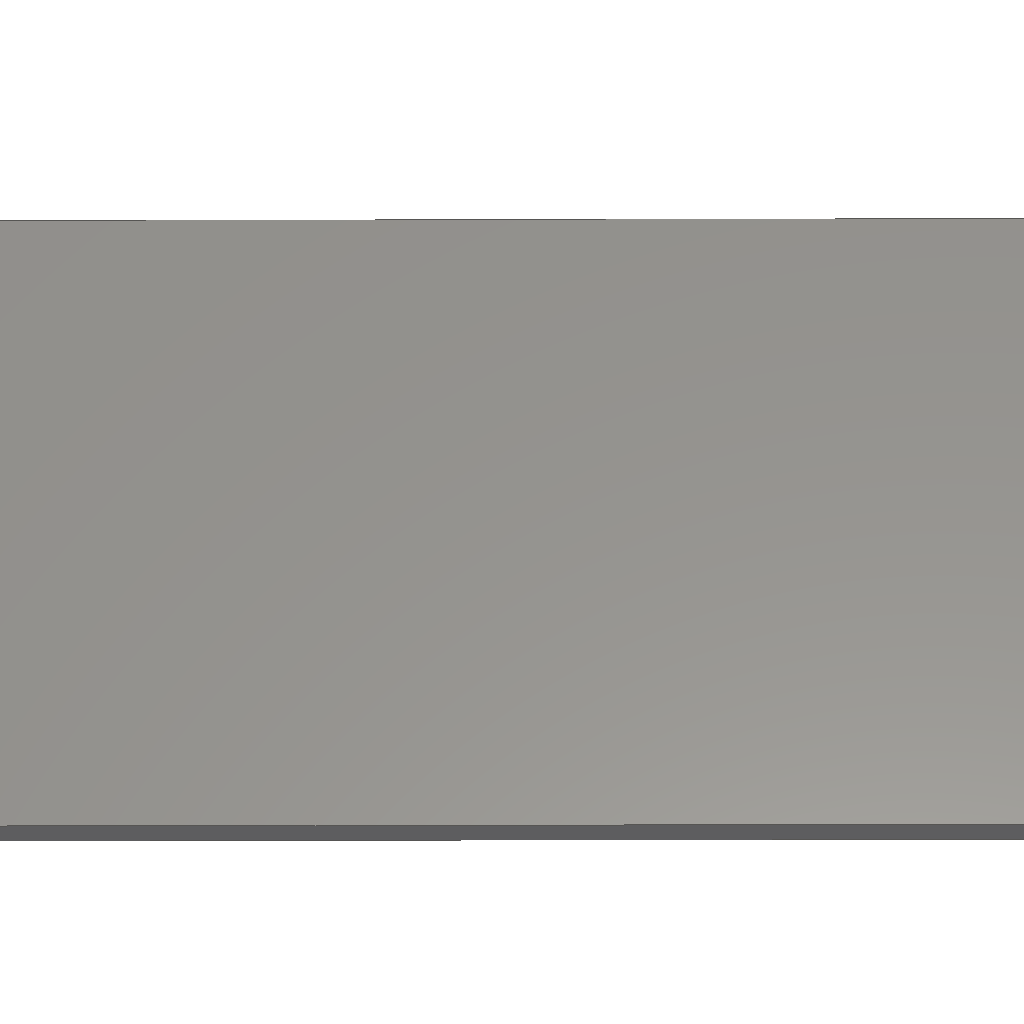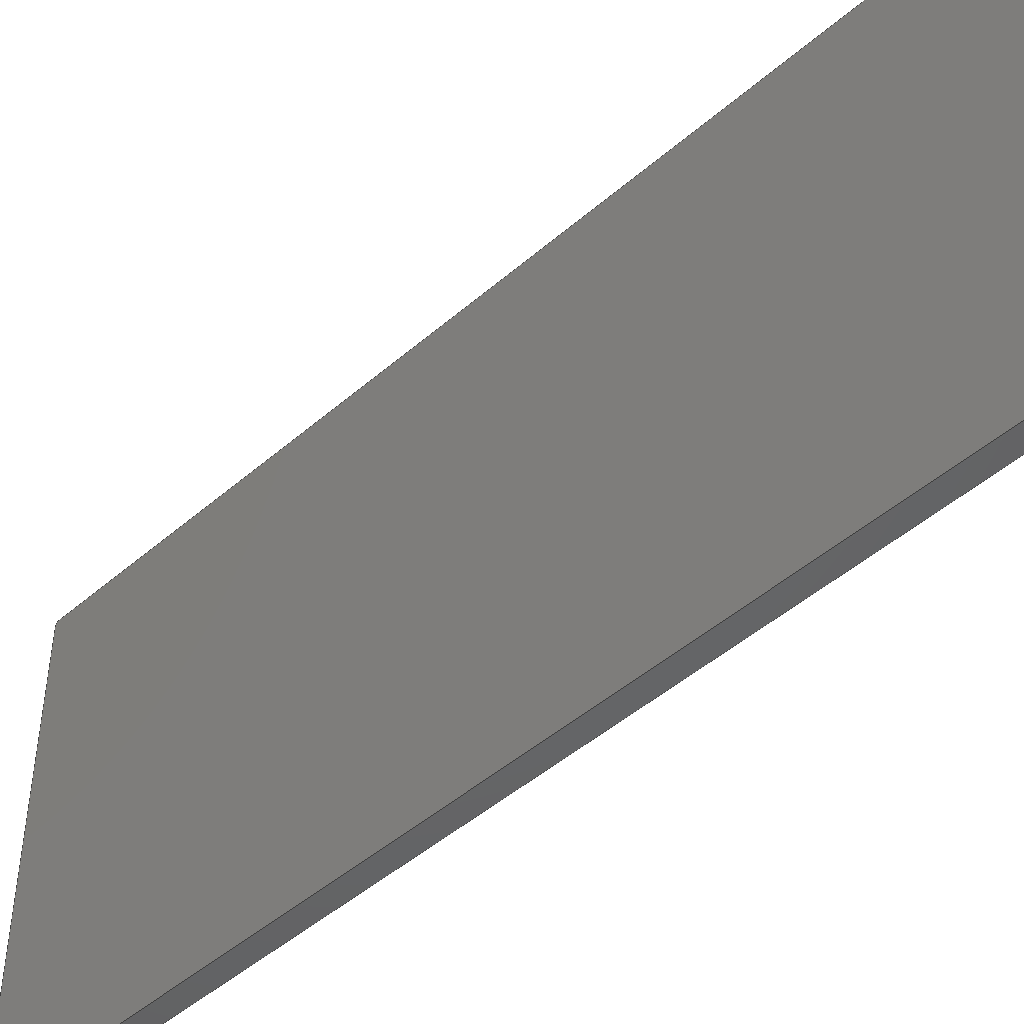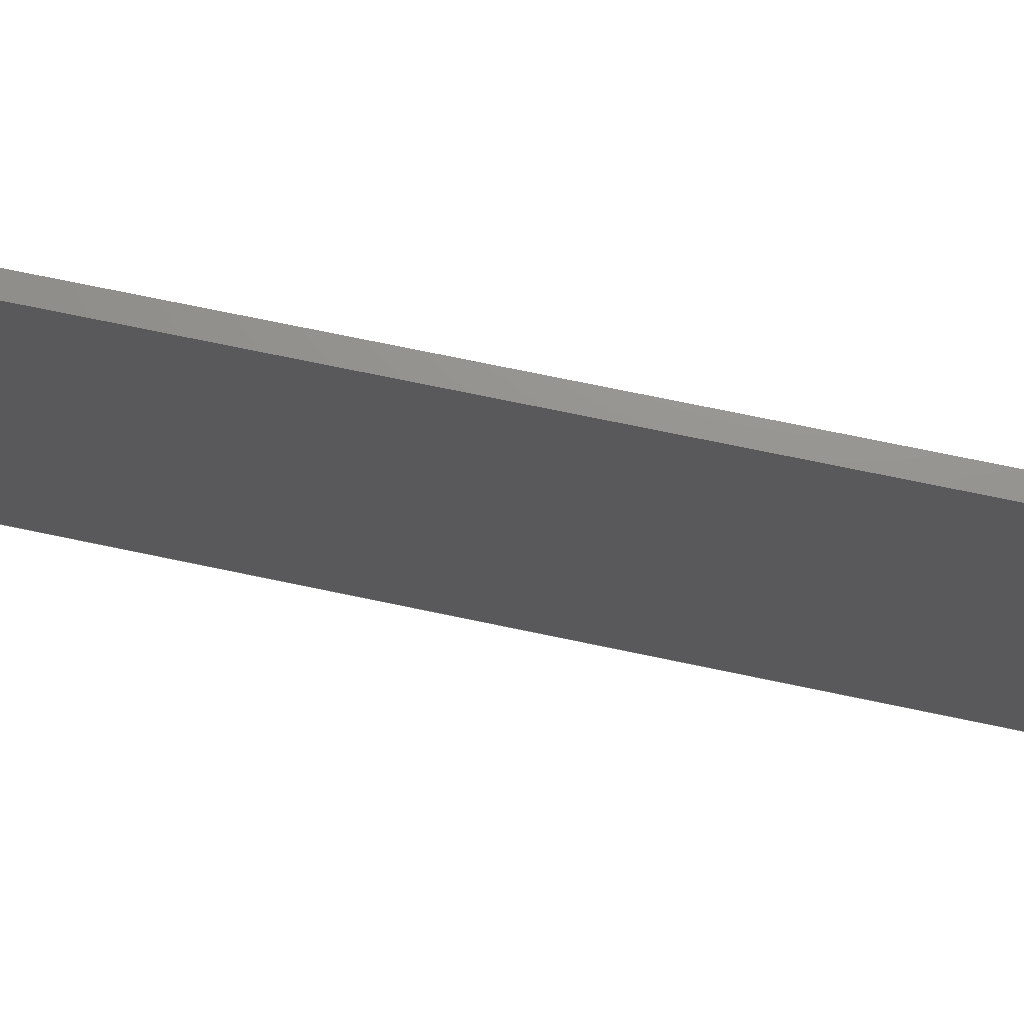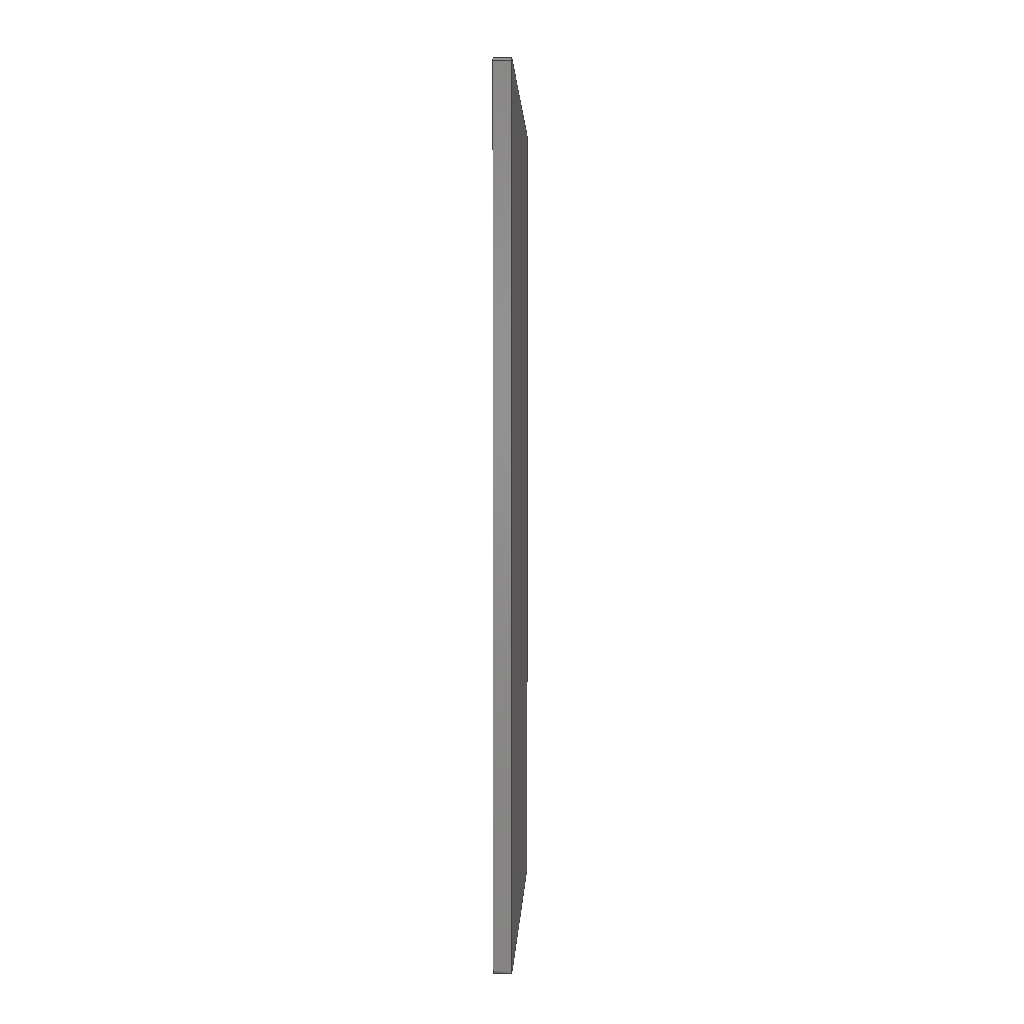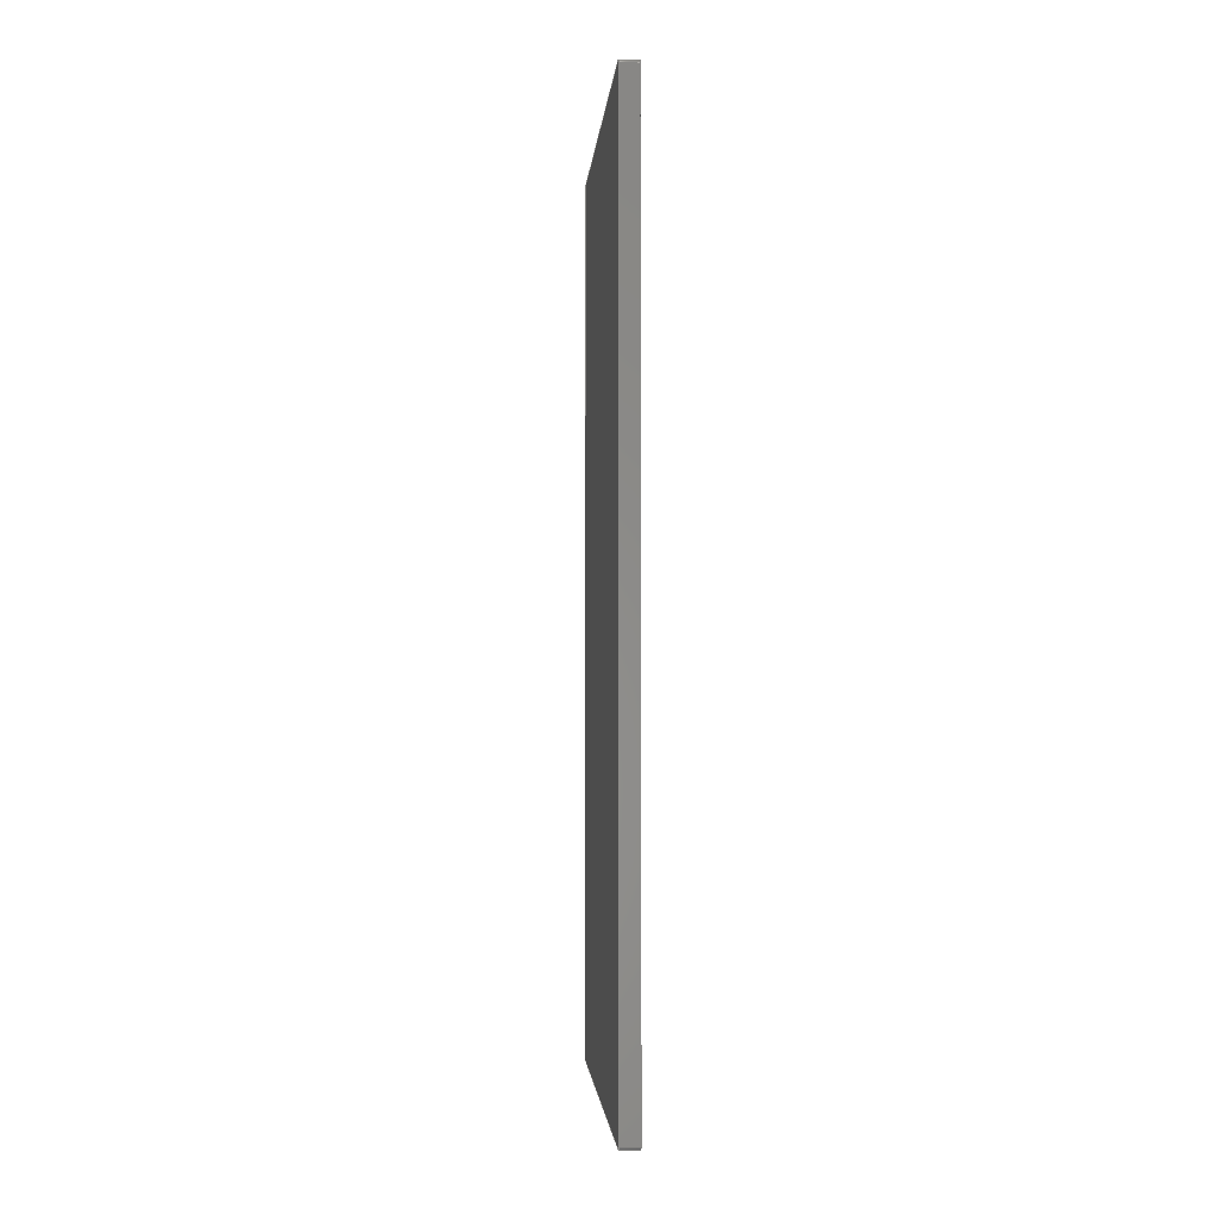
<metadata>
{"format":"iges","ext":"igs","renderer":"f3d","projection":"perspective","resolution":1024,"background":"white","views":[{"elev":-33.1,"azim":90.2,"up":"+Z"},{"elev":-47.3,"azim":-45.6,"up":"+Z"},{"elev":71.6,"azim":101.9,"up":"+Z"},{"elev":2.1,"azim":-177.5,"up":"+Y"},{"elev":-2.5,"azim":-4.3,"up":"+Y"}]}
</metadata>
<code>
START RECORD GO HERE.
1H,,1H;,20HCNEXT - IGES PRODUCT,34HCloison_Courte_carter_taraudee.igs,
44HIBM CATIA IGES - CATIA Version 5 Release 19 ,27HCATIA Version 5 Relea
se 19 ,32,75,6,75,15,30HCloison_Courte_carter_taraudee,1,2,2HMM,1000,
1,15H2.018e+07,0.001,1e+04,10HChristophe,4HDELL,11,0,15H201803
7.174,;
     406       1       0       0       0       0       0       000010201
     406       0       0       1      15                               0
     110       2       0       0       0       0       0       001010001
     110       0       0       1       0                               0
     110       3       0       0       0       0       0       001010001
     110       0       0       1       0                               0
     120       4       0       0       0       0       0       001010001
     120       0       0       1       0                               0
     110       5       0       0       0       0       0       001010001
     110       0       0       1       0                               0
     124       6       0       0       0       0       0       001020201
     124       0       0       2       0                               0
     100       8       0       0       0       0      11       001010001
     100       0       0       1       0                               0
     110       9       0       0       0       0       0       001010001
     110       0       0       1       0                               0
     124      10       0       0       0       0       0       001020201
     124       0       0       2       0                               0
     100      12       0       0       0       0      17       001010001
     100       0       0       1       0                               0
     102      13       0       0       0       0       0       001010001
     102       0       0       1       0                               0
     142      14       0       0       0       0       0       001010001
     142       0       0       1       0                               0
     144      15       0       0   10000       0       0       000000000
     144       0       0       1       0                               0
     108      16       0       0       0       0       0       001010001
     108       0       0       2       0                               0
     110      18       0       0       0       0       0       001010001
     110       0       0       1       0                               0
     110      19       0       0       0       0       0       001010001
     110       0       0       1       0                               0
     110      20       0       0       0       0       0       001010001
     110       0       0       1       0                               0
     110      21       0       0       0       0       0       001010001
     110       0       0       1       0                               0
     102      22       0       0       0       0       0       001010001
     102       0       0       1       0                               0
     142      23       0       0       0       0       0       001010001
     142       0       0       1       0                               0
     144      24       0       0   10000       0       0       000000000
     144       0       0       1       0                               0
     110      25       0       0       0       0       0       001010001
     110       0       0       1       0                               0
     110      26       0       0       0       0       0       001010001
     110       0       0       1       0                               0
     120      27       0       0       0       0       0       001010001
     120       0       0       1       0                               0
     110      28       0       0       0       0       0       001010001
     110       0       0       1       0                               0
     124      29       0       0       0       0       0       001020201
     124       0       0       2       0                               0
     100      31       0       0       0       0      51       001010001
     100       0       0       1       0                               0
     110      32       0       0       0       0       0       001010001
     110       0       0       1       0                               0
     124      33       0       0       0       0       0       001020201
     124       0       0       2       0                               0
     100      35       0       0       0       0      57       001010001
     100       0       0       1       0                               0
     102      36       0       0       0       0       0       001010001
     102       0       0       1       0                               0
     142      37       0       0       0       0       0       001010001
     142       0       0       1       0                               0
     144      38       0       0   10000       0       0       000000000
     144       0       0       1       0                               0
     108      39       0       0       0       0       0       001010001
     108       0       0       1       0                               0
     110      40       0       0       0       0       0       001010001
     110       0       0       1       0                               0
     110      41       0       0       0       0       0       001010001
     110       0       0       1       0                               0
     110      42       0       0       0       0       0       001010001
     110       0       0       1       0                               0
     110      43       0       0       0       0       0       001010001
     110       0       0       1       0                               0
     102      44       0       0       0       0       0       001010001
     102       0       0       1       0                               0
     142      45       0       0       0       0       0       001010001
     142       0       0       1       0                               0
     144      46       0       0   10000       0       0       000000000
     144       0       0       1       0                               0
     110      47       0       0       0       0       0       001010001
     110       0       0       1       0                               0
     110      48       0       0       0       0       0       001010001
     110       0       0       1       0                               0
     120      49       0       0       0       0       0       001010001
     120       0       0       1       0                               0
     110      50       0       0       0       0       0       001010001
     110       0       0       1       0                               0
     124      51       0       0       0       0       0       001020201
     124       0       0       3       0                               0
     100      54       0       0       0       0      91       001010001
     100       0       0       1       0                               0
     110      55       0       0       0       0       0       001010001
     110       0       0       1       0                               0
     124      56       0       0       0       0       0       001020201
     124       0       0       2       0                               0
     100      58       0       0       0       0      97       001010001
     100       0       0       1       0                               0
     102      59       0       0       0       0       0       001010001
     102       0       0       1       0                               0
     142      60       0       0       0       0       0       001010001
     142       0       0       1       0                               0
     144      61       0       0   10000       0       0       000000000
     144       0       0       1       0                               0
     108      62       0       0       0       0       0       001010001
     108       0       0       1       0                               0
     110      63       0       0       0       0       0       001010001
     110       0       0       1       0                               0
     110      64       0       0       0       0       0       001010001
     110       0       0       1       0                               0
     110      65       0       0       0       0       0       001010001
     110       0       0       1       0                               0
     110      66       0       0       0       0       0       001010001
     110       0       0       1       0                               0
     102      67       0       0       0       0       0       001010001
     102       0       0       1       0                               0
     142      68       0       0       0       0       0       001010001
     142       0       0       1       0                               0
     144      69       0       0   10000       0       0       000000000
     144       0       0       1       0                               0
     108      70       0       0       0       0       0       001010001
     108       0       0       1       0                               0
     110      71       0       0       0       0       0       001010001
     110       0       0       1       0                               0
     110      72       0       0       0       0       0       001010001
     110       0       0       1       0                               0
     110      73       0       0       0       0       0       001010001
     110       0       0       1       0                               0
     110      74       0       0       0       0       0       001010001
     110       0       0       1       0                               0
     102      75       0       0       0       0       0       001010001
     102       0       0       1       0                               0
     142      76       0       0       0       0       0       001010001
     142       0       0       1       0                               0
     144      77       0       0   10000       0       0       000000000
     144       0       0       1       0                               0
     108      78       0       0       0       0       0       001010001
     108       0       0       1       0                               0
     110      79       0       0       0       0       0       001010001
     110       0       0       1       0                               0
     124      80       0       0       0       0       0       001020201
     124       0       0       2       0                               0
     100      82       0       0       0       0     143       001010001
     100       0       0       1       0                               0
     110      83       0       0       0       0       0       001010001
     110       0       0       1       0                               0
     124      84       0       0       0       0       0       001020201
     124       0       0       2       0                               0
     100      86       0       0       0       0     149       001010001
     100       0       0       1       0                               0
     110      87       0       0       0       0       0       001010001
     110       0       0       1       0                               0
     124      88       0       0       0       0       0       001020201
     124       0       0       2       0                               0
     100      90       0       0       0       0     155       001010001
     100       0       0       1       0                               0
     110      91       0       0       0       0       0       001010001
     110       0       0       1       0                               0
     124      92       0       0       0       0       0       001020201
     124       0       0       1       0                               0
     100      93       0       0       0       0     161       001010001
     100       0       0       1       0                               0
     102      94       0       0       0       0       0       001010001
     102       0       0       1       0                               0
     142      95       0       0       0       0       0       001010001
     142       0       0       1       0                               0
     144      96       0       0   10000       0       0       000000000
     144       0       0       1       0                               0
     108      97       0       0       0       0       0       001010001
     108       0       0       1       0                               0
     124      98       0       0       0       0       0       001020201
     124       0       0       2       0                               0
     100     100       0       0       0       0     173       001010001
     100       0       0       1       0                               0
     110     101       0       0       0       0       0       001010001
     110       0       0       1       0                               0
     124     102       0       0       0       0       0       001020201
     124       0       0       2       0                               0
     100     104       0       0       0       0     179       001010001
     100       0       0       1       0                               0
     110     105       0       0       0       0       0       001010001
     110       0       0       1       0                               0
     124     106       0       0       0       0       0       001020201
     124       0       0       2       0                               0
     100     108       0       0       0       0     185       001010001
     100       0       0       1       0                               0
     110     109       0       0       0       0       0       001010001
     110       0       0       1       0                               0
     124     110       0       0       0       0       0       001020201
     124       0       0       2       0                               0
     100     112       0       0       0       0     191       001010001
     100       0       0       1       0                               0
     110     113       0       0       0       0       0       001010001
     110       0       0       1       0                               0
     102     114       0       0       0       0       0       001010001
     102       0       0       1       0                               0
     142     115       0       0       0       0       0       001010001
     142       0       0       1       0                               0
     144     116       0       0   10000       0       0       000000000
     144       0       0       1       0                               0
     110     117       0       0       0       0       0       001010001
     110       0       0       1       0                               0
     110     118       0       0       0       0       0       001010001
     110       0       0       1       0                               0
     120     119       0       0       0       0       0       001010001
     120       0       0       1       0                               0
     110     120       0       0       0       0       0       001010001
     110       0       0       1       0                               0
     124     121       0       0       0       0       0       001020201
     124       0       0       2       0                               0
     100     123       0       0       0       0     211       001010001
     100       0       0       1       0                               0
     110     124       0       0       0       0       0       001010001
     110       0       0       1       0                               0
     124     125       0       0       0       0       0       001020201
     124       0       0       2       0                               0
     100     127       0       0       0       0     217       001010001
     100       0       0       1       0                               0
     102     128       0       0       0       0       0       001010001
     102       0       0       1       0                               0
     142     129       0       0       0       0       0       001010001
     142       0       0       1       0                               0
     144     130       0       0   10000       0       0       000000000
     144       0       0       1       0                               0
406,1,15HCorps principal,0,0;                                          1
110,1.25,-124,-0.5,2.25,-124,-0.5,0,0;                         3
110,0,-124,0,2.5,-124,0,0,0;                             5
120,3,5,0,6.283,0,0;                                           7
110,2.5,-124.5,-0.5,0,-124.5,-0.5,0,0;                           9
124,0,0,-1,0,-1,7.105e-15,0,-124,              11
7.105e-15,1,0,-0.5,0,0;                                    11
100,0,0,0,0.5,0,1.776e-14,0.5,0,0;                     13
110,0,-124,0,2.5,-124,0,0,0;                            15
124,0,0,1,2.5,-2.842e-14,-1,0,-124,1,          17
-2.842e-14,0,-0.5,0,0;                                       17
100,0,0,0,0.5,0,1.776e-14,0.5,0,0;                     19
102,4,9,13,15,19,0,0;                                                 21
142,0,7,0,21,2,0,0;                                                   23
144,7,1,0,23,0,1,1;                                                   25
108,0,-1,0,124.5,0,0,-124.5,4.619e-14,1,0,       27
0;                                                                    27
110,2.5,-124.5,-59.5,0,-124.5,-59.5,0,0;                        29
110,0,-124.5,-59.5,0,-124.5,-0.5,0,0;                         31
110,0,-124.5,-0.5,2.5,-124.5,-0.5,0,0;                          33
110,2.5,-124.5,-0.5,2.5,-124.5,-59.5,0,0;                         35
102,4,29,31,33,35,0,0;                                                37
142,0,27,0,37,2,0,0;                                                  39
144,27,1,0,39,0,1,1;                                                  41
110,1.25,-124,-59.5,2.25,-124,-59.5,0,0;                      43
110,0,-124.5,-59.5,2.5,-124.5,-59.5,0,0;                        45
120,43,45,0,6.283,0,0;                                        47
110,2.5,-124,-60,0,-124,-60,0,0;                        49
124,0,0,-1,0,0,-1,0,-124,-1,0,0,-59.5,0,      51
0;                                                                    51
100,0,0,0,0.5,0,7.105e-15,0.5,0,0;                     53
110,0,-124.5,-59.5,2.5,-124.5,-59.5,0,0;                        55
124,0,0,1,2.5,-1,1.421e-14,0,-124,               57
-1.421e-14,-1,0,-59.5,0,0;                                 57
100,0,0,0,0.5,0,7.105e-15,0.5,0,0;                     59
102,4,49,53,55,59,0,0;                                                61
142,0,47,0,61,2,0,0;                                                  63
144,47,1,0,63,0,1,1;                                                  65
108,0,0,-1,0,0,0,-124.5,0,1,0,0;                      67
110,2.5,-0.5,0,2.5,-124,0,0,0;                                69
110,2.5,-124,0,0,-124,0,0,0;                            71
110,0,-124,0,0,-0.5,0,0,0;                                73
110,0,-0.5,0,2.5,-0.5,0,0,0;                                    75
102,4,69,71,73,75,0,0;                                                77
142,0,67,0,77,2,0,0;                                                  79
144,67,1,0,79,0,1,1;                                                  81
110,1.25,-0.5,-0.5,2.25,-0.5,-0.5,0,0;                                83
110,-2.22e-16,0,-0.5,2.5,0,-0.5,0,0;                      85
120,83,85,0,6.283,0,0;                                        87
110,2.5,-0.5,0,0,-0.5,0,0,0;                                    89
124,4.441e-16,0,-1,-2.22e-16,                      91
-5.684e-14,1,0,-0.5,1,5.684e-14,0,-0.5,0,       91
0;                                                                    91
100,0,0,0,0.5,0,-4.263e-14,0.5,0,0;                    93
110,0,0,-0.5,2.5,0,-0.5,0,0;                                    95
124,0,0,1,2.5,1,2.842e-14,0,-0.5,                    97
-2.842e-14,1,0,-0.5,0,0;                                   97
100,0,0,0,0.5,0,-4.263e-14,0.5,0,0;                    99
102,4,89,93,95,99,0,0;                                               101
142,0,87,0,101,2,0,0;                                                103
144,87,1,0,103,0,1,1;                                                105
108,0,0,1,-60,0,0,0,-60,1,0,0;                       107
110,0,-0.5,-60,0,-124,-60,0,0;                           109
110,0,-124,-60,2.5,-124,-60,0,0;                       111
110,2.5,-124,-60,2.5,-0.5,-60,0,0;                           113
110,2.5,-0.5,-60,0,-0.5,-60,0,0;                               115
102,4,109,111,113,115,0,0;                                           117
142,0,107,0,117,2,0,0;                                               119
144,107,1,0,119,0,1,1;                                               121
108,0,1,0,0,0,0,0,-60,1,0,0;                         123
110,0,0,-59.5,2.5,0,-59.5,0,0;                                 125
110,2.5,0,-59.5,2.5,0,-0.5,0,0;                                  127
110,2.5,0,-0.5,0,0,-0.5,0,0;                                   129
110,0,0,-0.5,0,0,-59.5,0,0;                                  131
102,4,125,127,129,131,0,0;                                           133
142,0,123,0,133,2,0,0;                                               135
144,123,1,0,135,0,1,1;                                               137
108,1,0,0,0,0,0,0,0,1,0,0;                           139
110,0,0,-59.5,0,0,-0.5,0,0;                                  141
124,0,0,1,0,1,2.842e-14,0,-0.5,                   143
-2.842e-14,1,0,-0.5,0,0;                                  143
100,0,0,0,0.5,0,-4.263e-14,0.5,0,0;                   145
110,0,-0.5,0,0,-124,0,0,0;                               147
124,0,0,1,0,-2.842e-14,-1,0,-124,1,         149
-2.842e-14,0,-0.5,0,0;                                      149
100,0,0,0,0.5,0,1.776e-14,0.5,0,0;                    151
110,0,-124.5,-0.5,0,-124.5,-59.5,0,0;                        153
124,0,0,1,0,-1,1.421e-14,0,-124,              155
-1.421e-14,-1,0,-59.5,0,0;                                155
100,0,0,0,0.5,0,7.105e-15,0.5,0,0;                    157
110,0,-124,-60,0,-0.5,-60,0,0;                           159
124,0,0,1,0,0,1,0,-0.5,-1,0,0,-59.5,0,0;         161
100,0,0,0,0.5,0,7.105e-15,0.5,0,0;                    163
102,8,141,145,147,151,153,157,159,163,0,0;                           165
142,0,139,0,165,2,0,0;                                               167
144,139,1,0,167,0,1,1;                                               169
108,1,0,0,2.5,0,2.5,0,0,1,0,0;                           171
124,0,0,-1,2.5,1,-1.421e-14,0,-0.5,                 173
-1.421e-14,-1,0,-59.5,0,0;                                173
100,0,0,0,0.5,0,7.105e-15,0.5,0,0;                    175
110,2.5,-0.5,-60,2.5,-124,-60,0,0;                           177
124,0,0,-1,2.5,0,-1,0,-124,-1,0,0,-59.5,0,     179
0;                                                                   179
100,0,0,0,0.5,0,7.105e-15,0.5,0,0;                    181
110,2.5,-124.5,-59.5,2.5,-124.5,-0.5,0,0;                        183
124,0,0,-1,2.5,-1,7.105e-15,0,-124,             185
7.105e-15,1,0,-0.5,0,0;                                   185
100,0,0,0,0.5,0,1.776e-14,0.5,0,0;                    187
110,2.5,-124,0,2.5,-0.5,0,0,0;                               189
124,0,0,-1,2.5,-5.684e-14,1,0,-0.5,1,             191
5.684e-14,0,-0.5,0,0;                                       191
100,0,0,0,0.5,0,-4.263e-14,0.5,0,0;                   193
110,2.5,0,-0.5,2.5,0,-59.5,0,0;                                  195
102,8,175,177,181,183,187,189,193,195,0,0;                           197
142,0,171,0,197,2,0,0;                                               199
144,171,1,0,199,0,1,1;                                               201
110,1.25,-0.5,-59.5,2.25,-0.5,-59.5,0,0;                             203
110,0,-0.5,-60,2.5,-0.5,-60,0,0;                               205
120,203,205,0,6.283,0,0;                                     207
110,2.5,0,-59.5,0,0,-59.5,0,0;                                 209
124,0,0,-1,0,1,-1.421e-14,0,-0.5,                 211
-1.421e-14,-1,0,-59.5,0,0;                                211
100,0,0,0,0.5,0,7.105e-15,0.5,0,0;                    213
110,0,-0.5,-60,2.5,-0.5,-60,0,0;                               215
124,8.882e-16,0,1,2.5,0,1,0,-0.5,-1,0,0,      217
-59.5,0,0;                                                           217
100,0,0,0,0.5,0,7.105e-15,0.5,0,0;                    219
102,4,209,213,215,219,0,0;                                           221
142,0,207,0,221,2,0,0;                                               223
144,207,1,0,223,0,1,1;                                               225
S      1G      5D    226P    130
</code>
